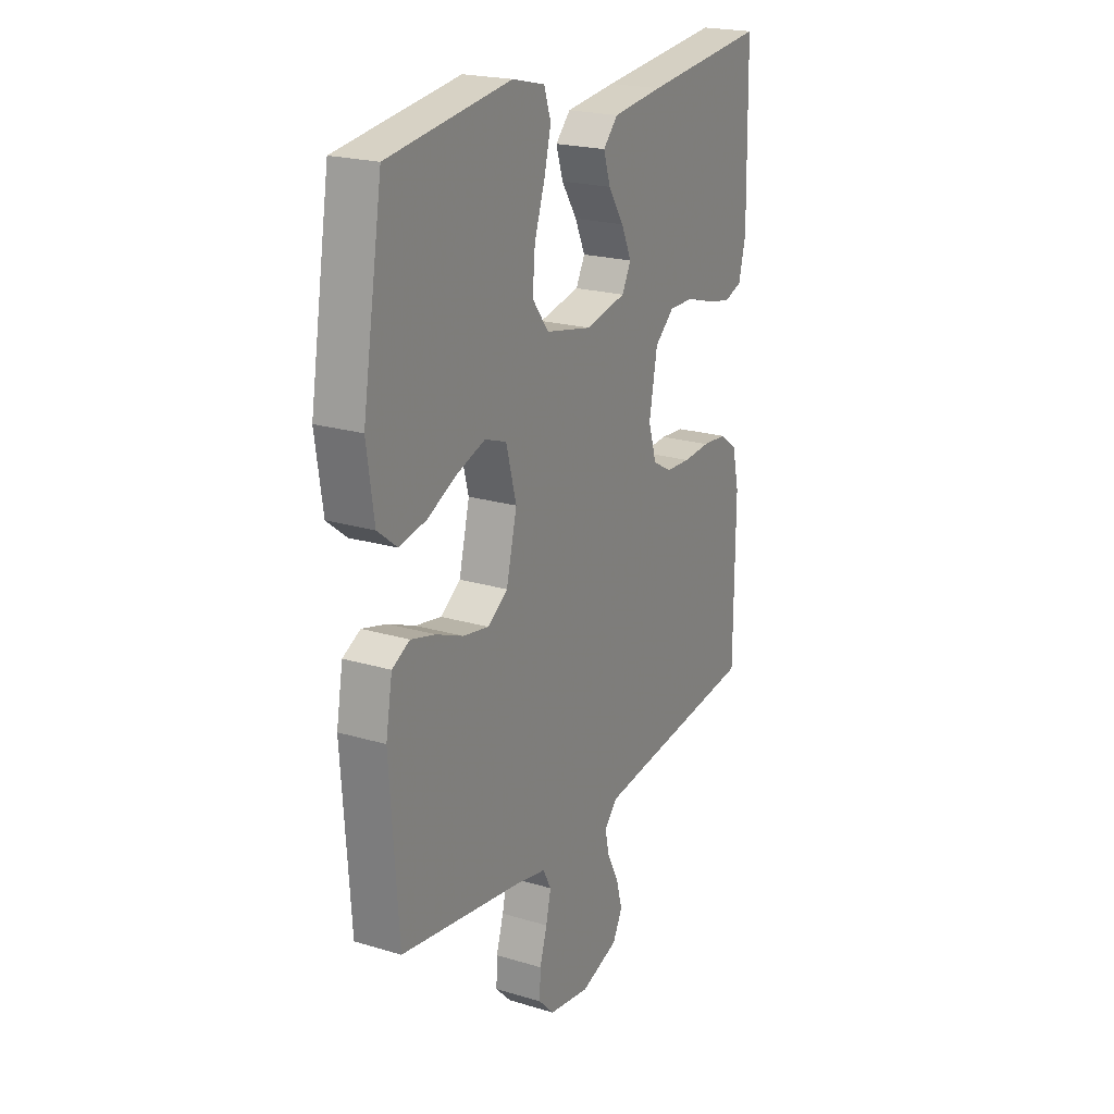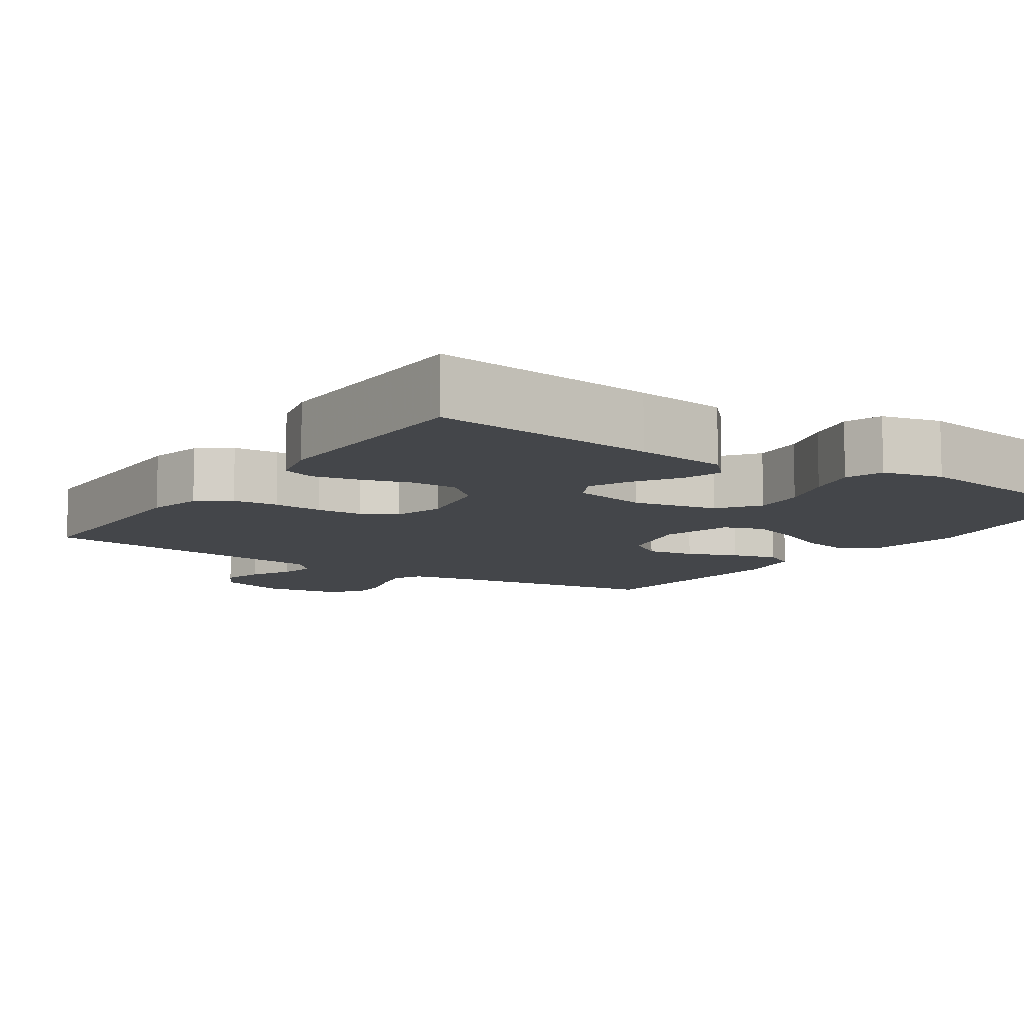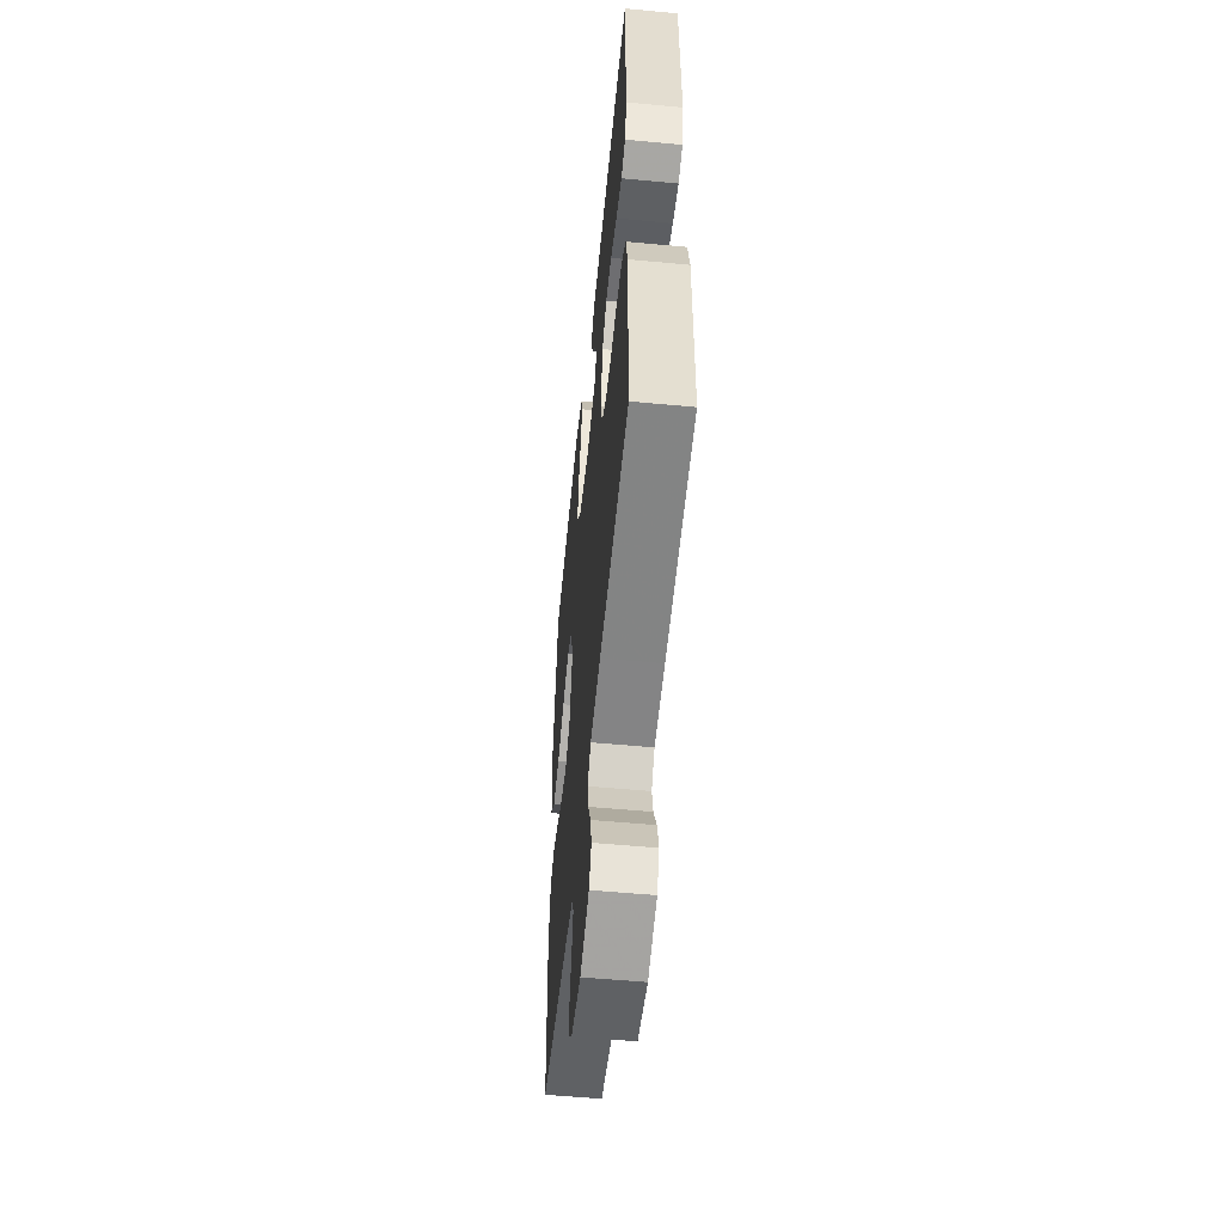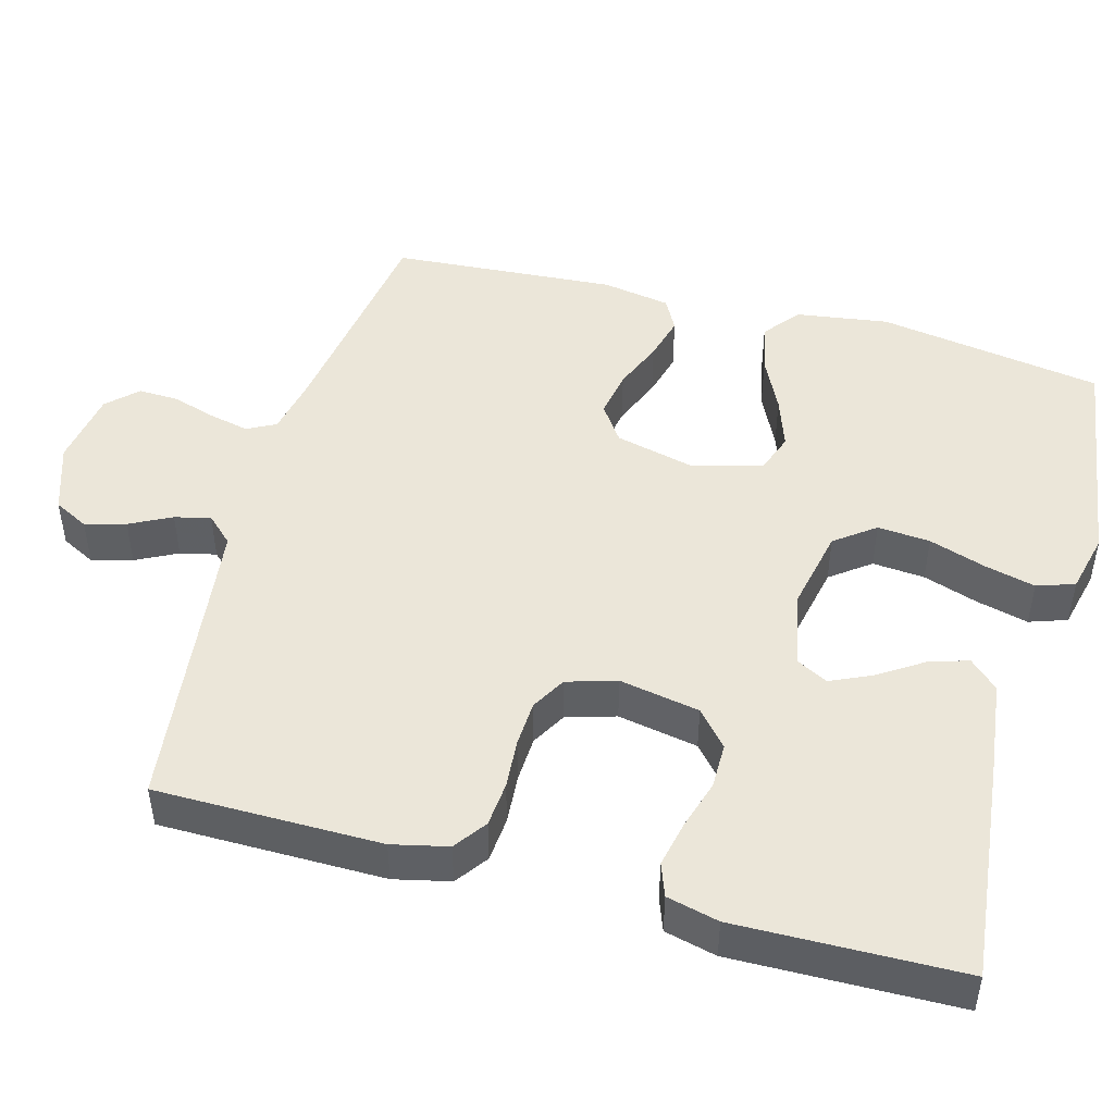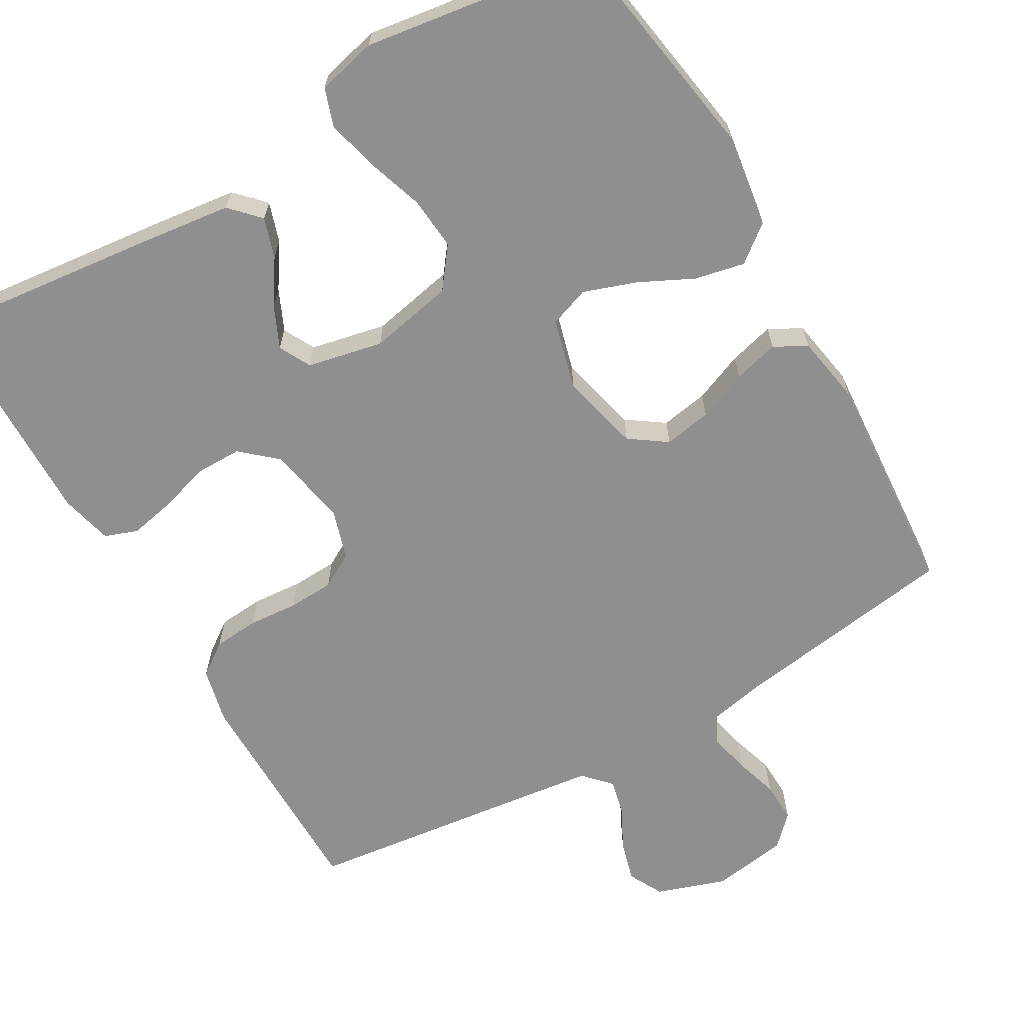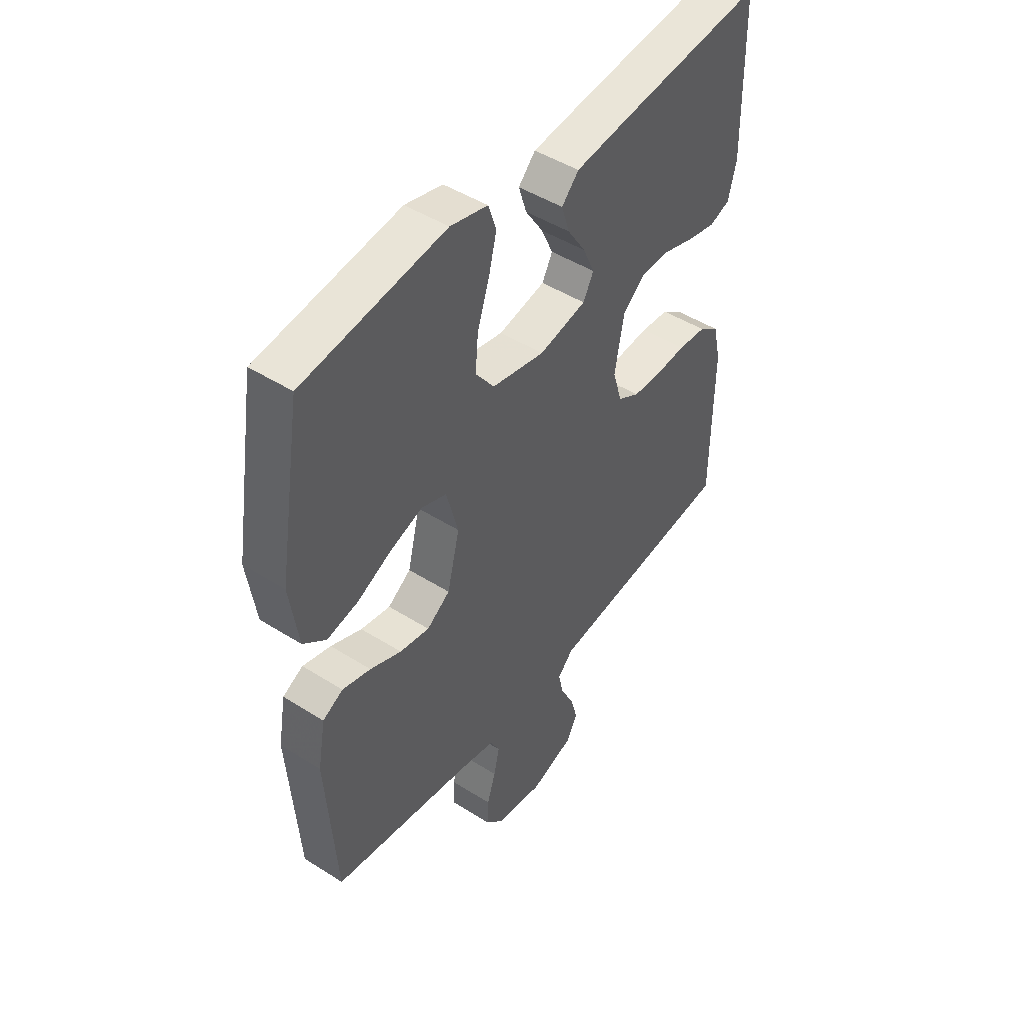
<metadata>
{"format":"obj","ext":"obj","renderer":"f3d","projection":"perspective","resolution":1024,"background":"white","views":[{"elev":21.3,"azim":118.1,"up":"+Z"},{"elev":-9.6,"azim":-33.9,"up":"+Y"},{"elev":-54.4,"azim":-95.7,"up":"+Z"},{"elev":47.4,"azim":-74.7,"up":"+Y"},{"elev":-65.4,"azim":29.9,"up":"+Y"},{"elev":46.8,"azim":125.8,"up":"+Z"}]}
</metadata>
<code>
v -0.5 0.07 0.5
v -0.2 0.07 0.467
v -0.078 0.07 0.452
v -0.042 0.07 0.414
v -0.059 0.07 0.361
v -0.097 0.07 0.303
v -0.122 0.07 0.248
v -0.1 0.07 0.206
v 0 0.07 0.185
v 0.112 0.07 0.208
v 0.152 0.07 0.261
v 0.146 0.07 0.331
v 0.121 0.07 0.406
v 0.104 0.07 0.474
v 0.121 0.07 0.524
v 0.2 0.07 0.543
v 0.5 0.07 0.5
v 0.549 0.07 0.2
v 0.531 0.07 0.077
v 0.483 0.07 0.039
v 0.417 0.07 0.053
v 0.345 0.07 0.088
v 0.276 0.07 0.112
v 0.223 0.07 0.093
v 0.198 0.07 0
v 0.224 0.07 -0.106
v 0.273 0.07 -0.14
v 0.336 0.07 -0.129
v 0.402 0.07 -0.102
v 0.462 0.07 -0.086
v 0.505 0.07 -0.109
v 0.521 0.07 -0.2
v 0.5 0.07 -0.5
v 0.2 0.07 -0.545
v 0.127 0.07 -0.56
v 0.107 0.07 -0.598
v 0.119 0.07 -0.651
v 0.137 0.07 -0.709
v 0.139 0.07 -0.763
v 0.101 0.07 -0.802
v 0 0.07 -0.818
v -0.092 0.07 -0.787
v -0.116 0.07 -0.741
v -0.101 0.07 -0.687
v -0.073 0.07 -0.632
v -0.062 0.07 -0.584
v -0.095 0.07 -0.549
v -0.2 0.07 -0.536
v -0.5 0.07 -0.5
v -0.502 0.07 -0.2
v -0.485 0.07 -0.126
v -0.442 0.07 -0.095
v -0.382 0.07 -0.09
v -0.316 0.07 -0.095
v -0.255 0.07 -0.092
v -0.209 0.07 -0.066
v -0.189 0.07 0
v -0.209 0.07 0.107
v -0.256 0.07 0.148
v -0.317 0.07 0.148
v -0.383 0.07 0.128
v -0.444 0.07 0.115
v -0.488 0.07 0.131
v -0.505 0.07 0.2
v -0.5 0 0.5
v -0.2 0 0.467
v -0.078 0 0.452
v -0.042 0 0.414
v -0.059 0 0.361
v -0.097 0 0.303
v -0.122 0 0.248
v -0.1 0 0.206
v 0 0 0.185
v 0.112 0 0.208
v 0.152 0 0.261
v 0.146 0 0.331
v 0.121 0 0.406
v 0.104 0 0.474
v 0.121 0 0.524
v 0.2 0 0.543
v 0.5 0 0.5
v 0.549 0 0.2
v 0.531 0 0.077
v 0.483 0 0.039
v 0.417 0 0.053
v 0.345 0 0.088
v 0.276 0 0.112
v 0.223 0 0.093
v 0.198 0 0
v 0.224 0 -0.106
v 0.273 0 -0.14
v 0.336 0 -0.129
v 0.402 0 -0.102
v 0.462 0 -0.086
v 0.505 0 -0.109
v 0.521 0 -0.2
v 0.5 0 -0.5
v 0.2 0 -0.545
v 0.127 0 -0.56
v 0.107 0 -0.598
v 0.119 0 -0.651
v 0.137 0 -0.709
v 0.139 0 -0.763
v 0.101 0 -0.802
v 0 0 -0.818
v -0.092 0 -0.787
v -0.116 0 -0.741
v -0.101 0 -0.687
v -0.073 0 -0.632
v -0.062 0 -0.584
v -0.095 0 -0.549
v -0.2 0 -0.536
v -0.5 0 -0.5
v -0.502 0 -0.2
v -0.485 0 -0.126
v -0.442 0 -0.095
v -0.382 0 -0.09
v -0.316 0 -0.095
v -0.255 0 -0.092
v -0.209 0 -0.066
v -0.189 0 0
v -0.209 0 0.107
v -0.256 0 0.148
v -0.317 0 0.148
v -0.383 0 0.128
v -0.444 0 0.115
v -0.488 0 0.131
v -0.505 0 0.2
f 60 61 62 63
f 60 63 64 1
f 51 52 53 54
f 51 54 55
f 48 49 50 51
f 47 48 51 55
f 46 47 55 56
f 42 43 44 45
f 42 45 46
f 41 42 46
f 40 41 46
f 37 38 39 40
f 36 37 40 46
f 35 36 46 56
f 31 32 33 34
f 28 29 30 31
f 27 28 31 34
f 26 27 34 35
f 19 20 21 22
f 19 22 23
f 18 19 23
f 17 18 23
f 16 17 23 24
f 12 13 14 15
f 12 15 16 24
f 3 4 5 6
f 3 6 7
f 2 3 7
f 59 60 1 2
f 58 59 2 7
f 57 58 7 8
f 56 57 8 9
f 25 26 35 56
f 25 56 9 10
f 11 12 24 25
f 10 11 25
f 127 126 125 124
f 65 128 127 124
f 118 117 116 115
f 119 118 115
f 115 114 113 112
f 119 115 112 111
f 120 119 111 110
f 109 108 107 106
f 110 109 106
f 110 106 105
f 110 105 104
f 104 103 102 101
f 110 104 101 100
f 120 110 100 99
f 98 97 96 95
f 95 94 93 92
f 98 95 92 91
f 99 98 91 90
f 86 85 84 83
f 87 86 83
f 87 83 82
f 87 82 81
f 88 87 81 80
f 79 78 77 76
f 88 80 79 76
f 70 69 68 67
f 71 70 67
f 71 67 66
f 66 65 124 123
f 71 66 123 122
f 72 71 122 121
f 73 72 121 120
f 120 99 90 89
f 74 73 120 89
f 89 88 76 75
f 89 75 74
f 1 65 66 2
f 2 66 67 3
f 3 67 68 4
f 4 68 69 5
f 5 69 70 6
f 6 70 71 7
f 7 71 72 8
f 8 72 73 9
f 9 73 74 10
f 10 74 75 11
f 11 75 76 12
f 12 76 77 13
f 13 77 78 14
f 14 78 79 15
f 15 79 80 16
f 16 80 81 17
f 17 81 82 18
f 18 82 83 19
f 19 83 84 20
f 20 84 85 21
f 21 85 86 22
f 22 86 87 23
f 23 87 88 24
f 24 88 89 25
f 25 89 90 26
f 26 90 91 27
f 27 91 92 28
f 28 92 93 29
f 29 93 94 30
f 30 94 95 31
f 31 95 96 32
f 32 96 97 33
f 33 97 98 34
f 34 98 99 35
f 35 99 100 36
f 36 100 101 37
f 37 101 102 38
f 38 102 103 39
f 39 103 104 40
f 40 104 105 41
f 41 105 106 42
f 42 106 107 43
f 43 107 108 44
f 44 108 109 45
f 45 109 110 46
f 46 110 111 47
f 47 111 112 48
f 48 112 113 49
f 49 113 114 50
f 50 114 115 51
f 51 115 116 52
f 52 116 117 53
f 53 117 118 54
f 54 118 119 55
f 55 119 120 56
f 56 120 121 57
f 57 121 122 58
f 58 122 123 59
f 59 123 124 60
f 60 124 125 61
f 61 125 126 62
f 62 126 127 63
f 63 127 128 64
f 64 128 65 1

</code>
